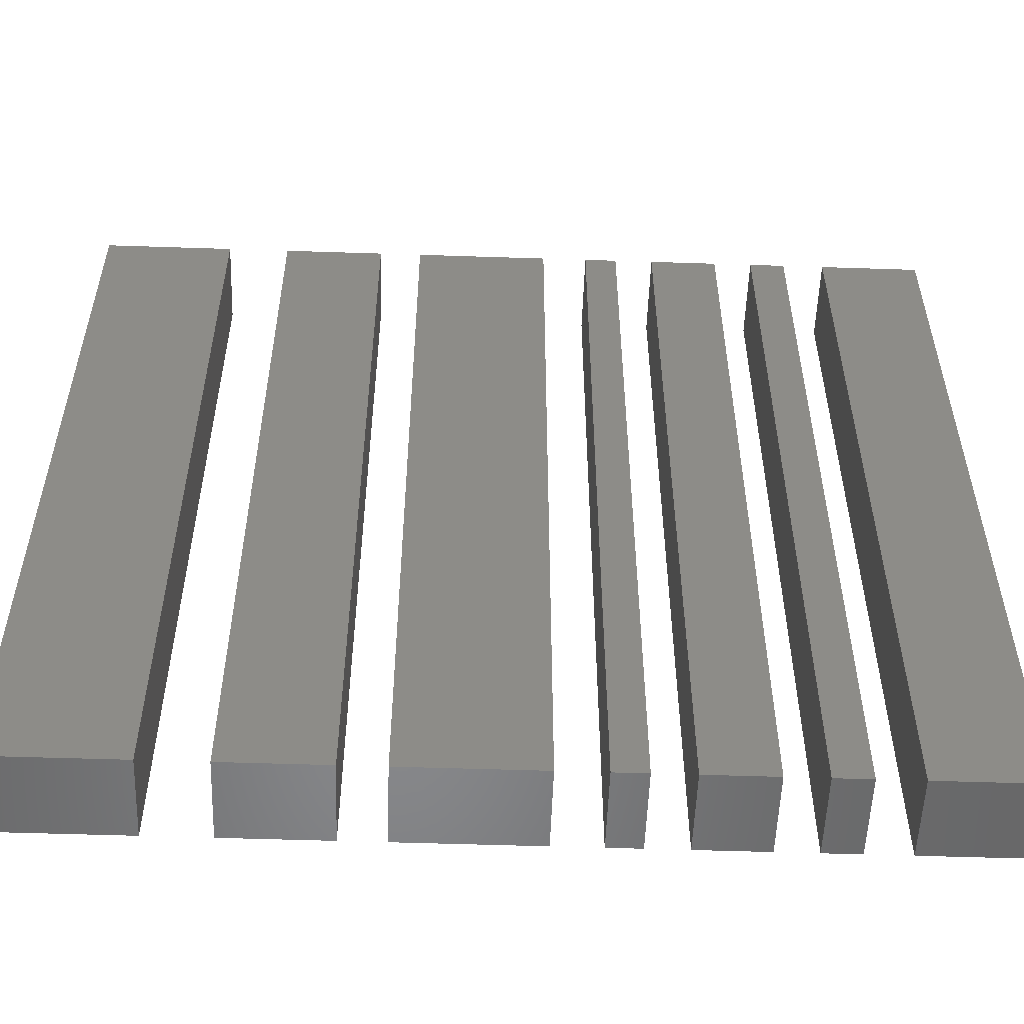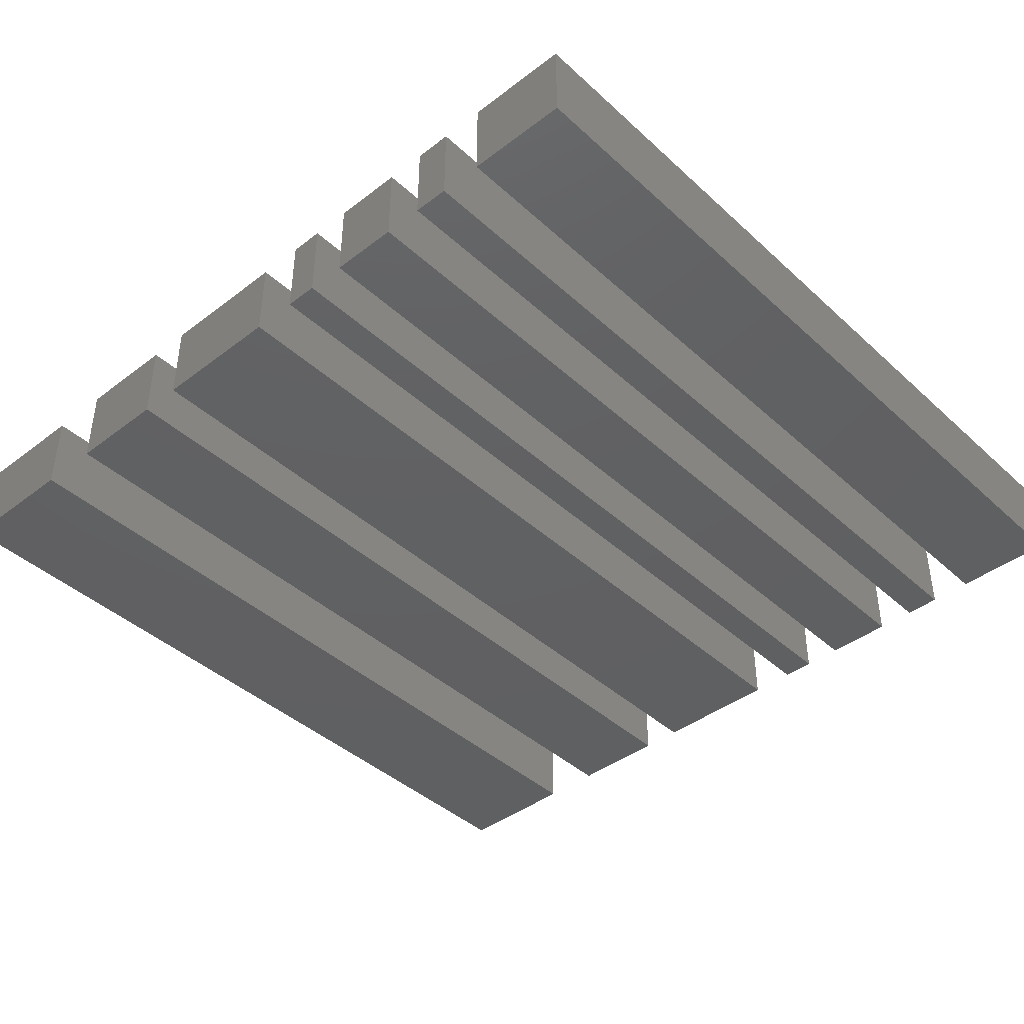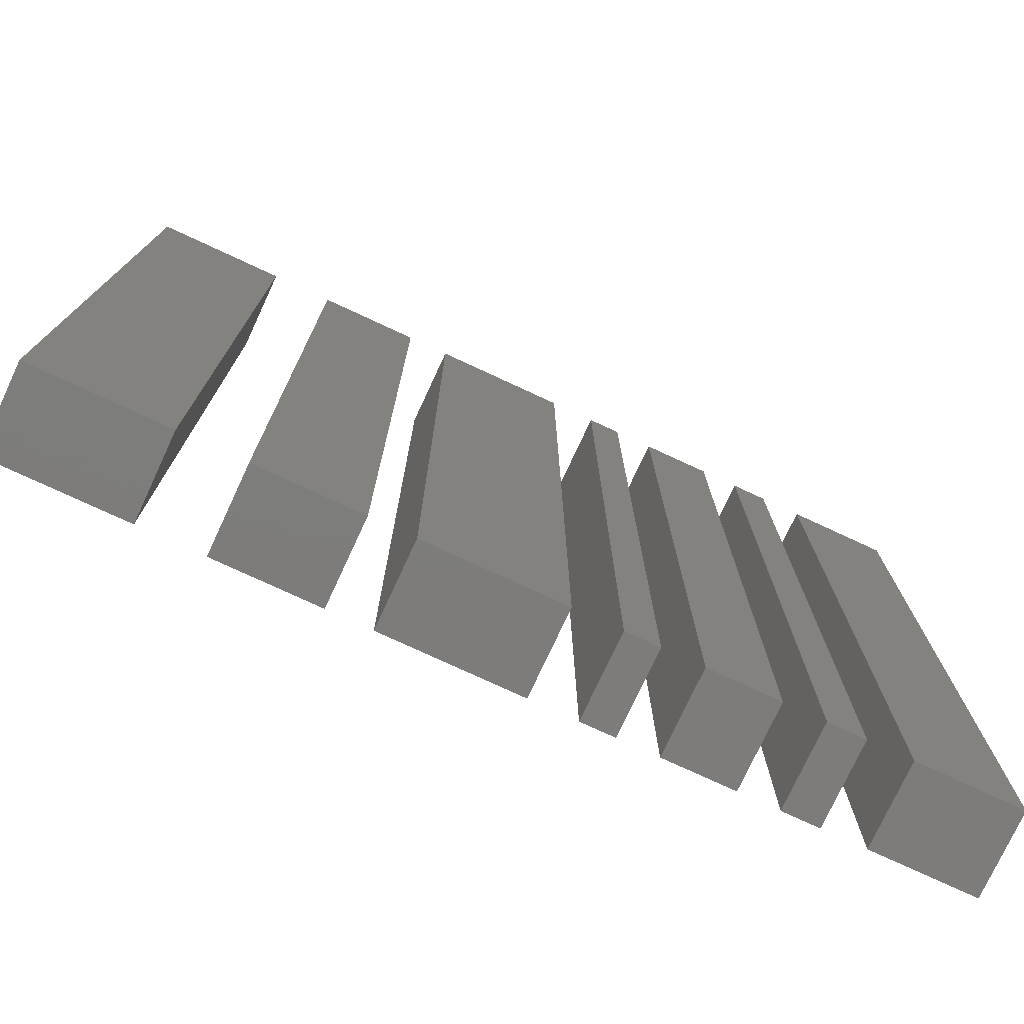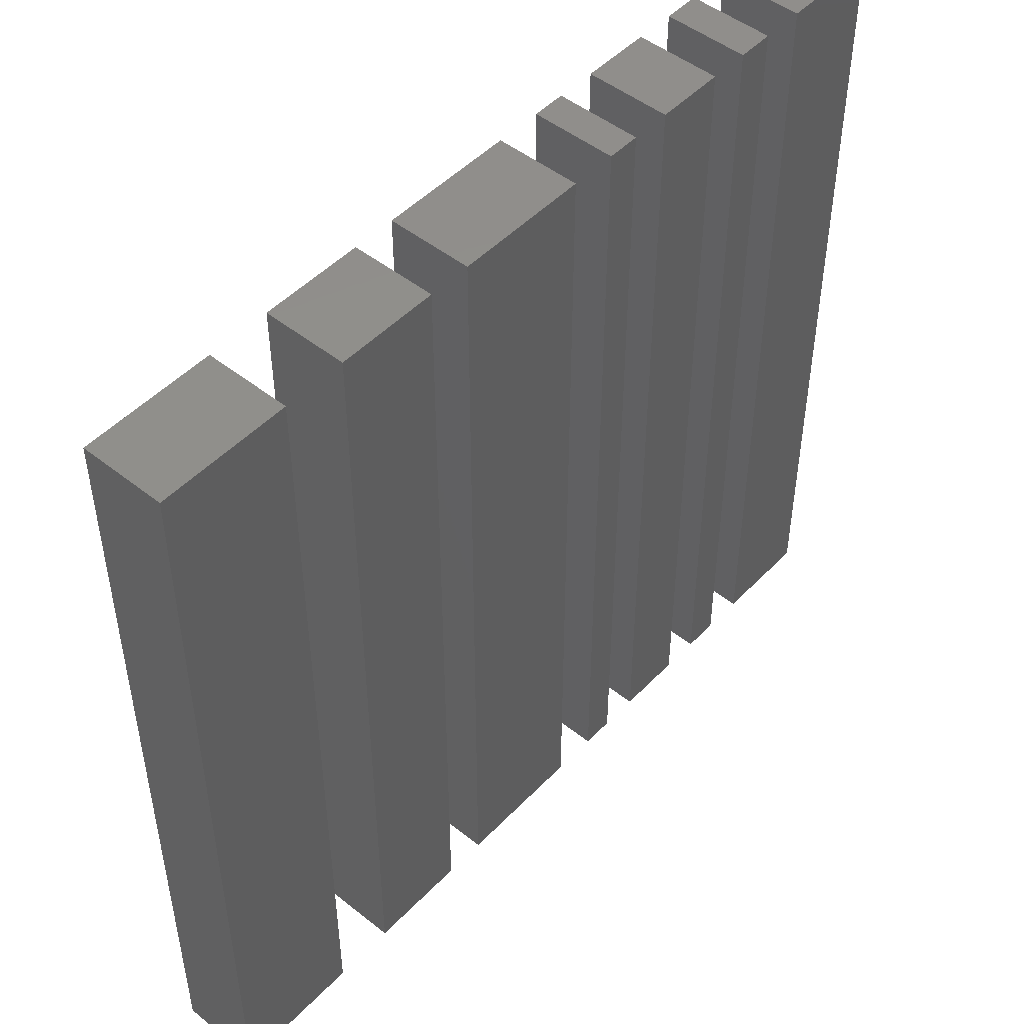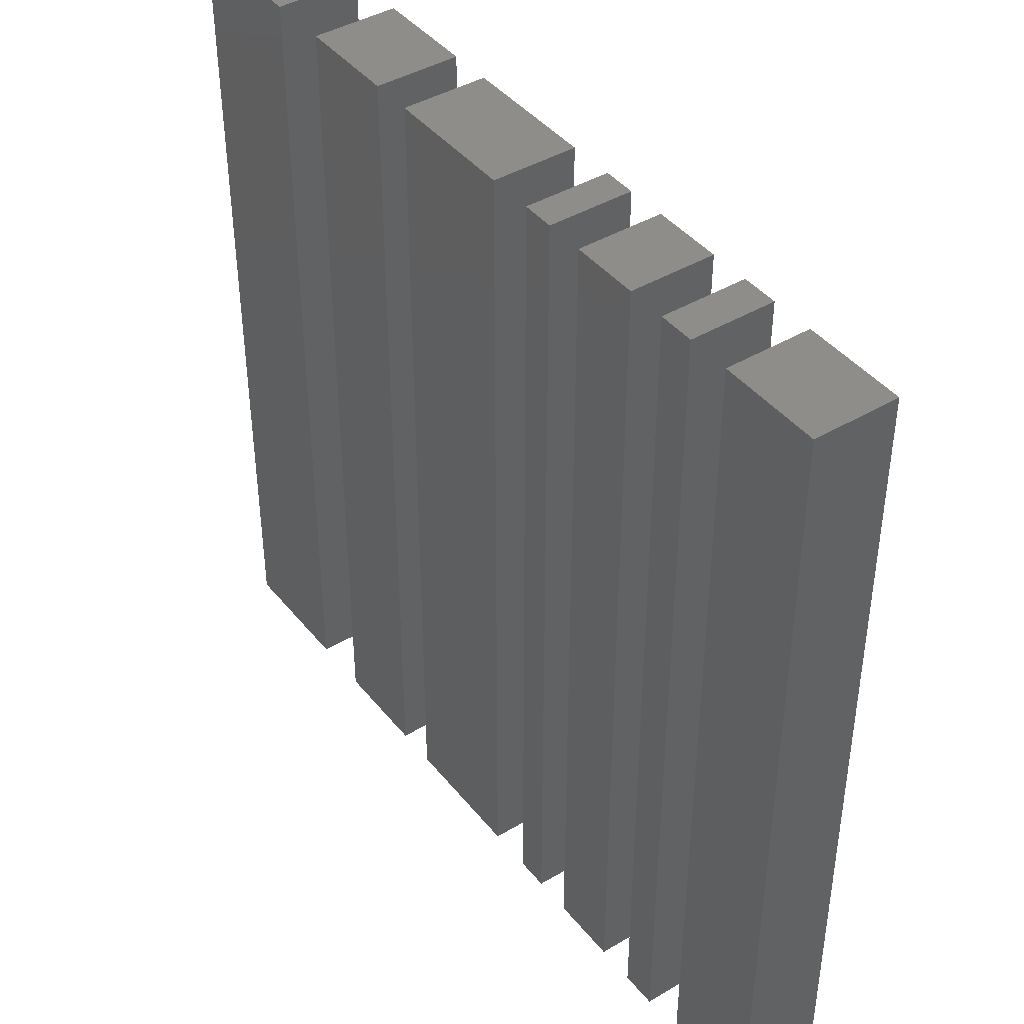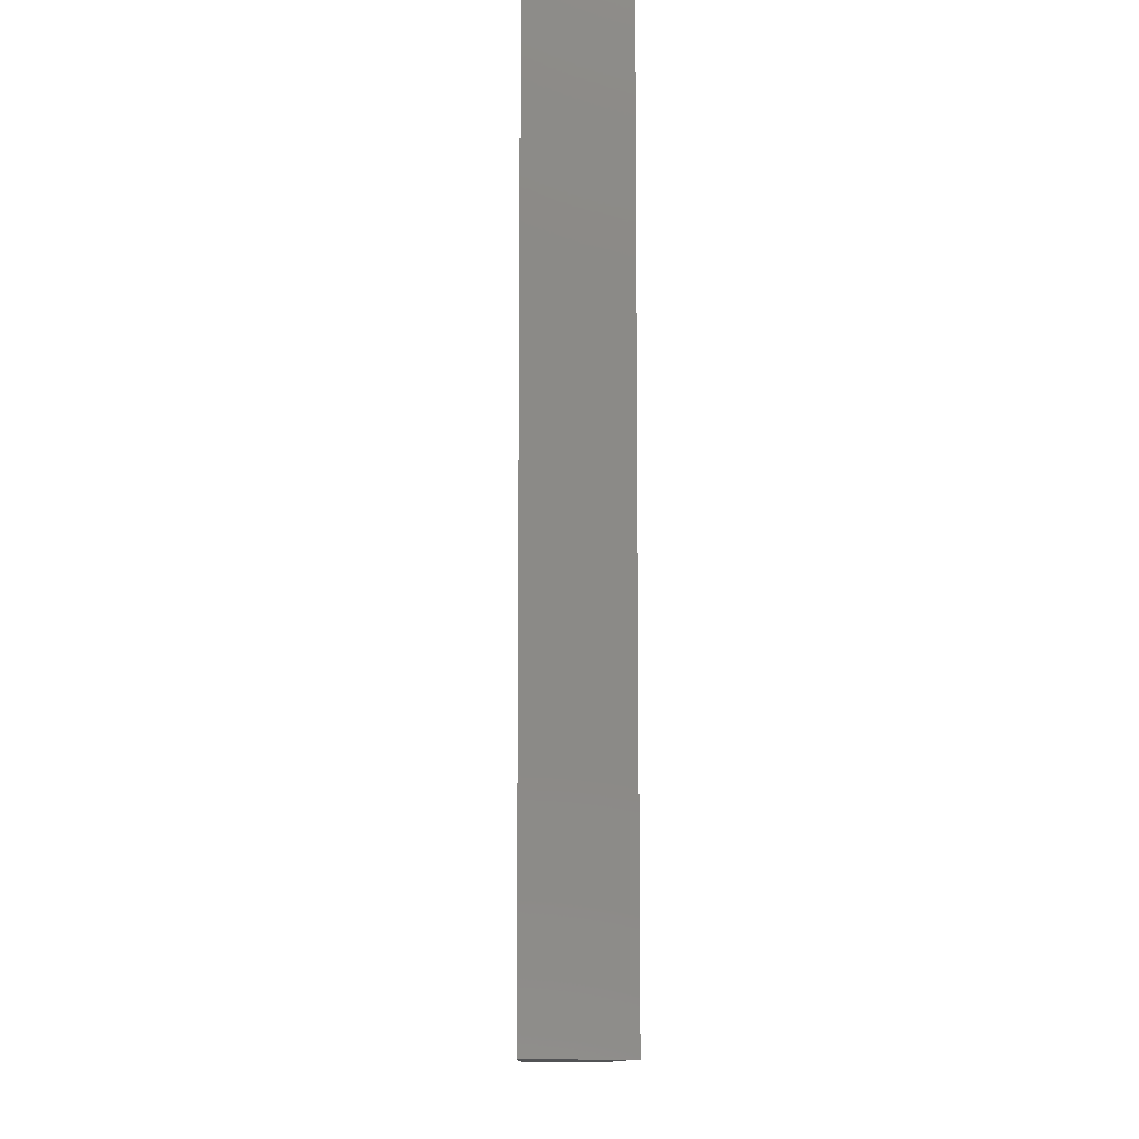
<metadata>
{"format":"stl","ext":"stl","renderer":"f3d","projection":"perspective","resolution":1024,"background":"white","views":[{"elev":-54.4,"azim":178.0,"up":"+Y"},{"elev":-41.8,"azim":-137.5,"up":"+Z"},{"elev":-76.3,"azim":155.1,"up":"+Y"},{"elev":48.8,"azim":131.4,"up":"+Y"},{"elev":42.2,"azim":-125.4,"up":"+Y"},{"elev":-10.4,"azim":89.2,"up":"+Y"}]}
</metadata>
<code>
# stl→obj: 56 verts, 84 faces
v 0 255 0
v 31 255 0
v 31 0 0
v 0 0 0
v 55 255 0
v 55 0 0
v 44 255 0
v 44 0 0
v 88 255 0
v 88 0 0
v 67 255 0
v 67 0 0
v 110 255 0
v 110 0 0
v 100 255 0
v 100 0 0
v 165 255 0
v 165 0 0
v 124 255 0
v 124 0 0
v 209 255 0
v 209 0 0
v 178 255 0
v 178 0 0
v 268 255 0
v 268 0 0
v 228 255 0
v 228 0 0
v 31 0 25.5
v 31 255 25.5
v 0 255 25.5
v 0 0 25.5
v 44 255 25.5
v 55 0 25.5
v 55 255 25.5
v 44 0 25.5
v 67 255 25.5
v 88 0 25.5
v 88 255 25.5
v 67 0 25.5
v 100 255 25.5
v 110 0 25.5
v 110 255 25.5
v 100 0 25.5
v 124 255 25.5
v 165 0 25.5
v 165 255 25.5
v 124 0 25.5
v 178 255 25.5
v 209 0 25.5
v 209 255 25.5
v 178 0 25.5
v 228 255 25.5
v 268 0 25.5
v 268 255 25.5
v 228 0 25.5
f 1 2 3
f 1 3 4
f 5 6 7
f 6 8 7
f 9 10 11
f 10 12 11
f 13 14 15
f 14 16 15
f 17 18 19
f 18 20 19
f 21 22 23
f 22 24 23
f 25 26 27
f 26 28 27
f 29 30 31
f 32 29 31
f 33 34 35
f 33 36 34
f 37 38 39
f 37 40 38
f 41 42 43
f 41 44 42
f 45 46 47
f 45 48 46
f 49 50 51
f 49 52 50
f 53 54 55
f 53 56 54
f 1 30 2
f 1 31 30
f 4 31 1
f 4 32 31
f 3 32 4
f 3 29 32
f 2 29 3
f 2 30 29
f 7 35 5
f 7 33 35
f 8 33 7
f 8 36 33
f 6 36 8
f 6 34 36
f 5 34 6
f 5 35 34
f 11 39 9
f 11 37 39
f 12 37 11
f 12 40 37
f 10 40 12
f 10 38 40
f 9 38 10
f 9 39 38
f 15 43 13
f 15 41 43
f 16 41 15
f 16 44 41
f 14 44 16
f 14 42 44
f 13 42 14
f 13 43 42
f 19 47 17
f 19 45 47
f 20 45 19
f 20 48 45
f 18 48 20
f 18 46 48
f 17 46 18
f 17 47 46
f 23 51 21
f 23 49 51
f 24 49 23
f 24 52 49
f 22 52 24
f 22 50 52
f 21 50 22
f 21 51 50
f 27 55 25
f 27 53 55
f 28 53 27
f 28 56 53
f 26 56 28
f 26 54 56
f 25 54 26
f 25 55 54

</code>
